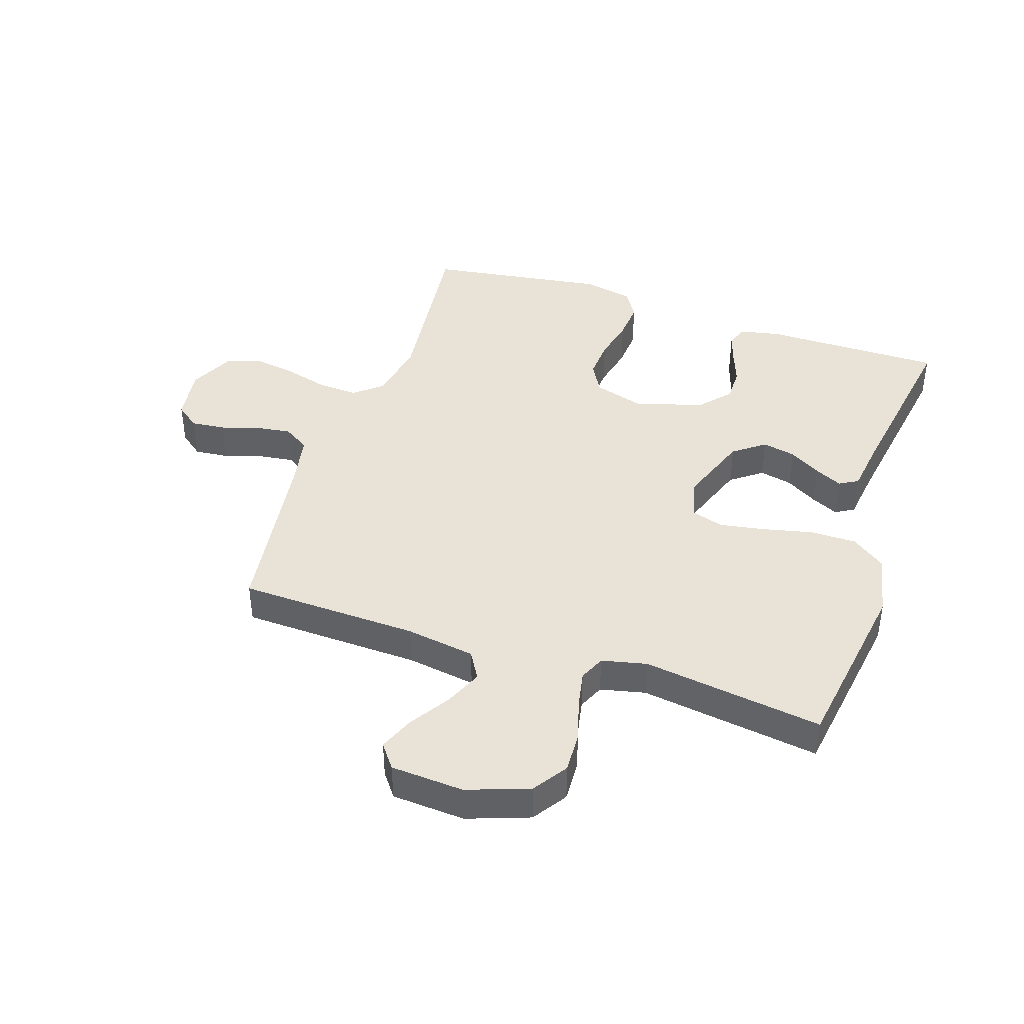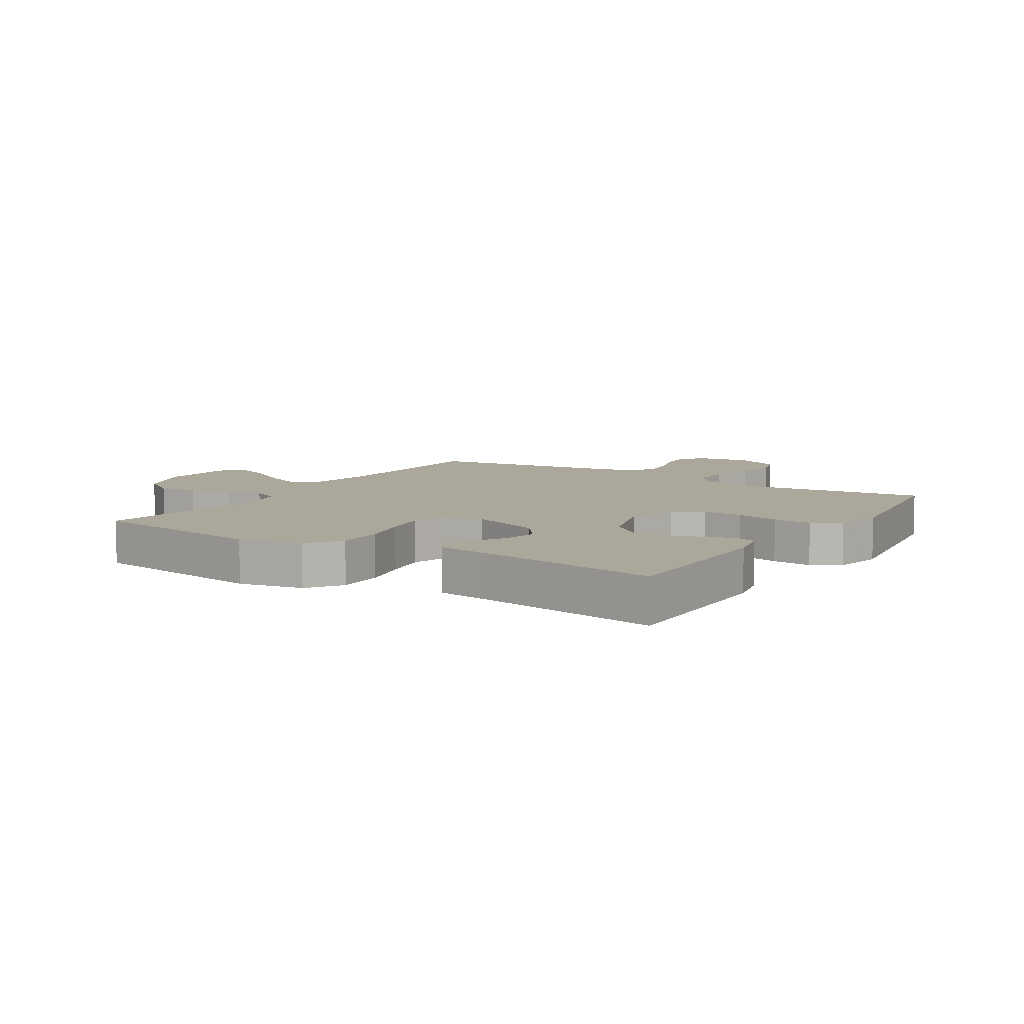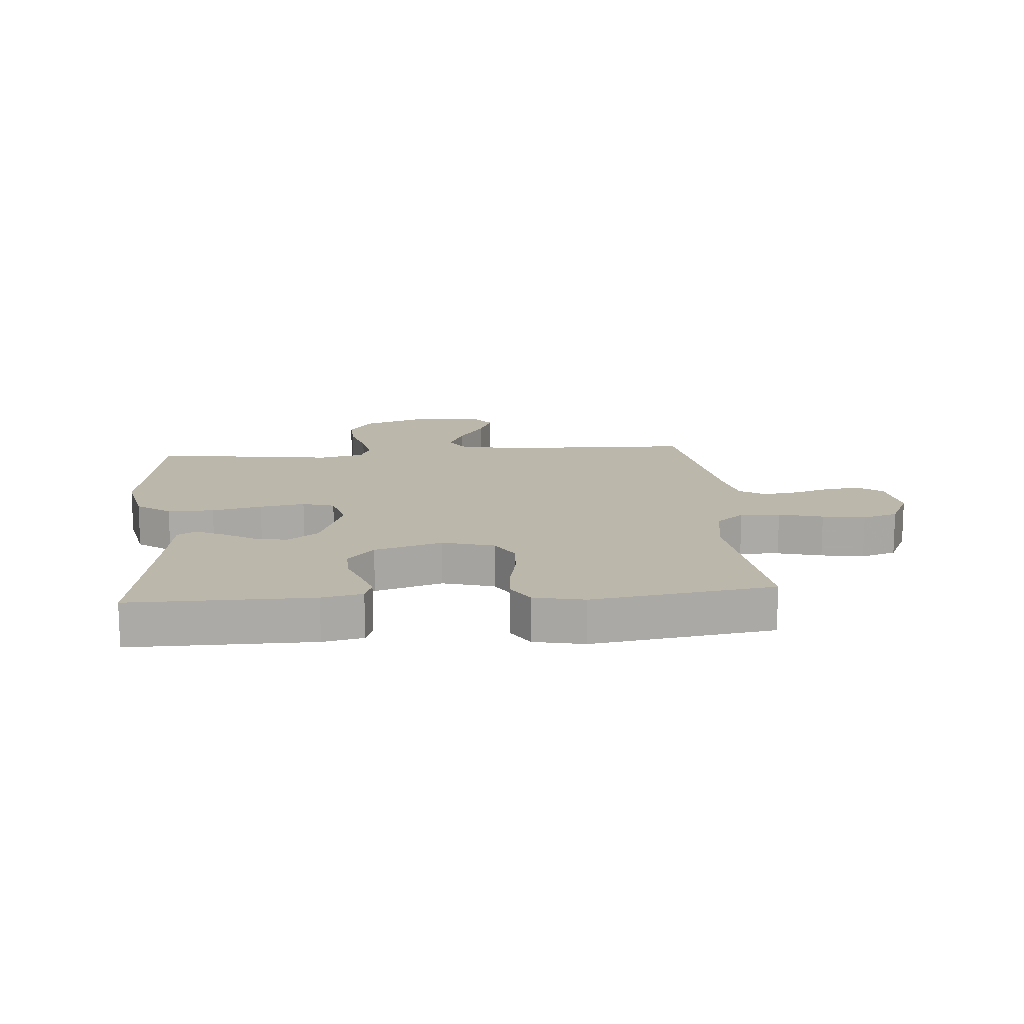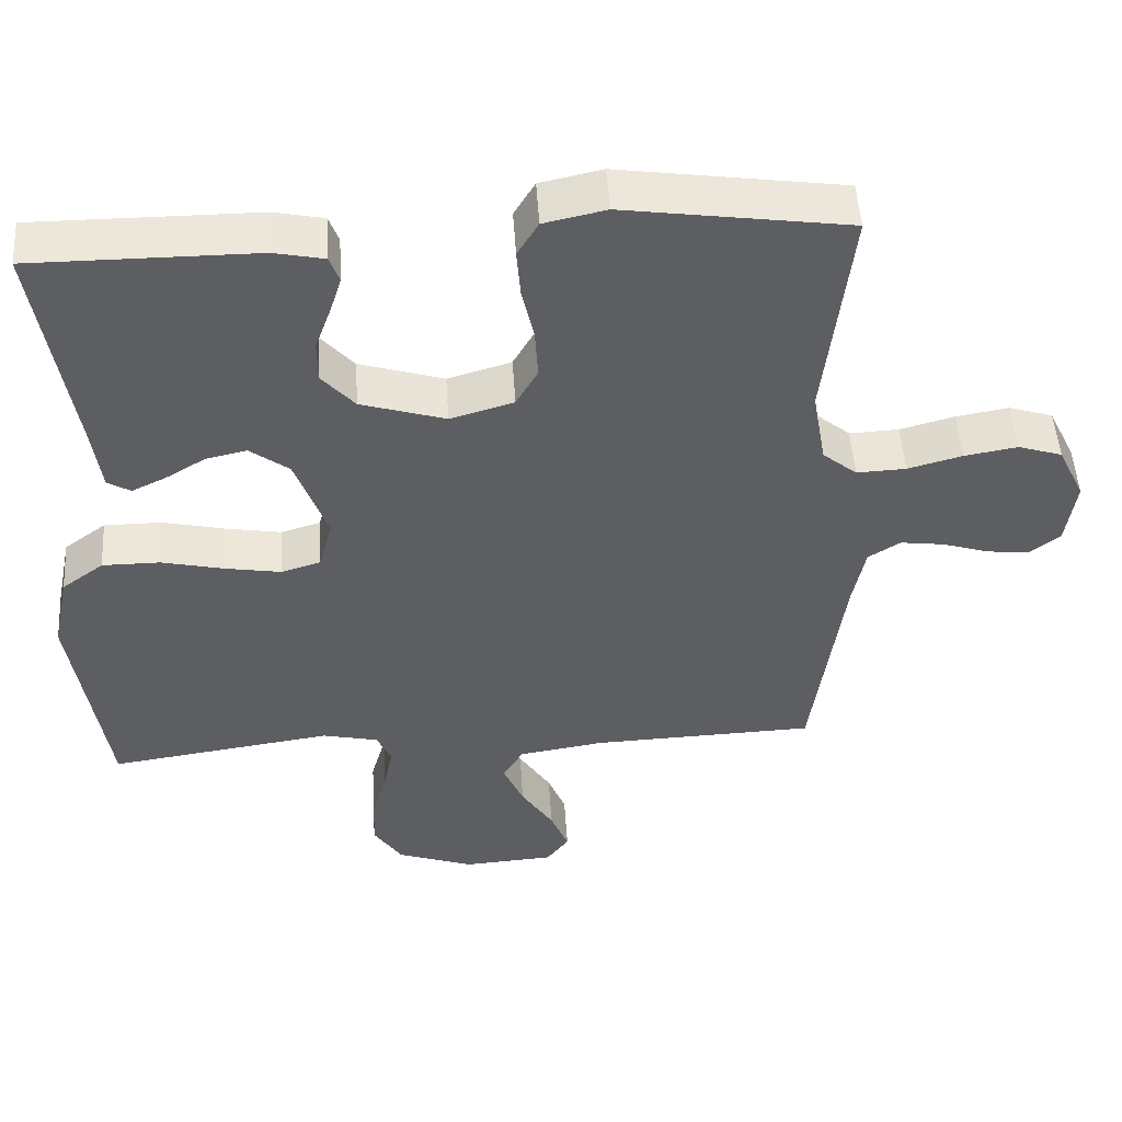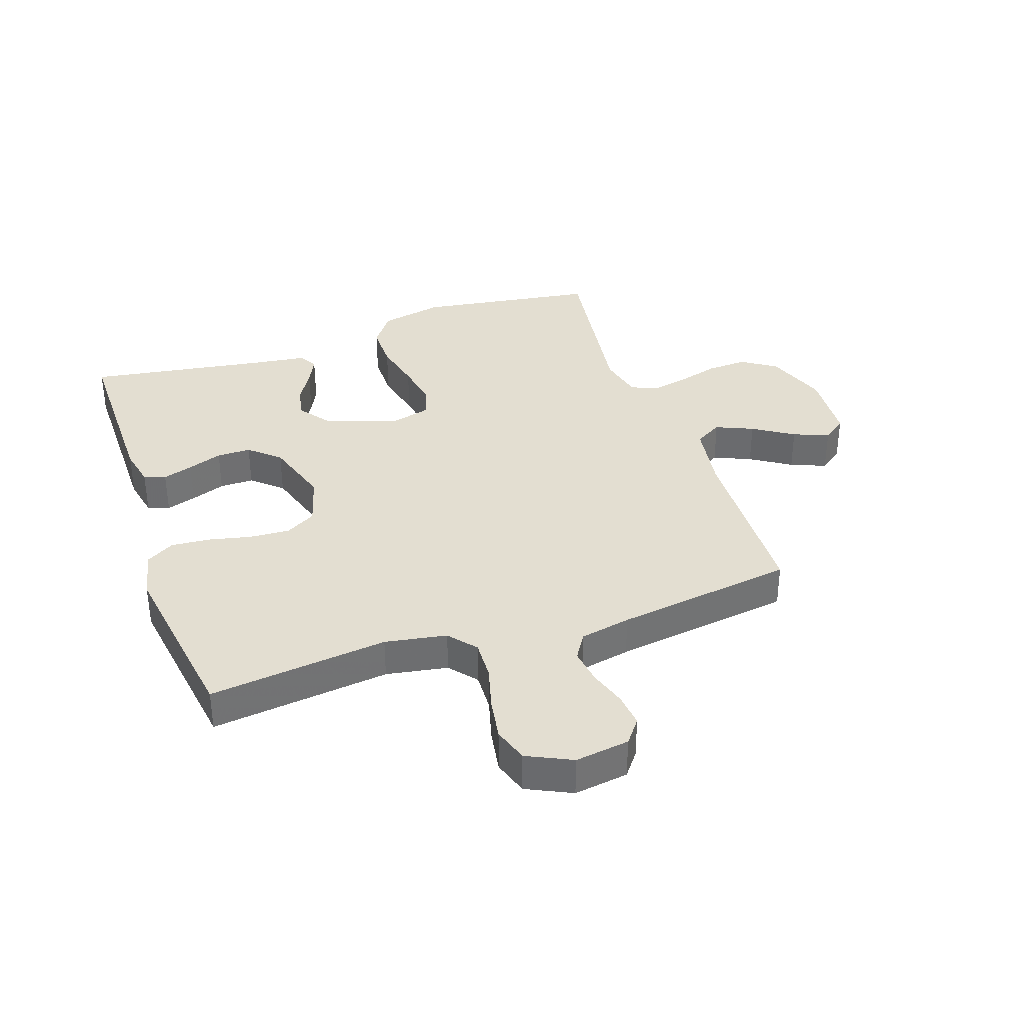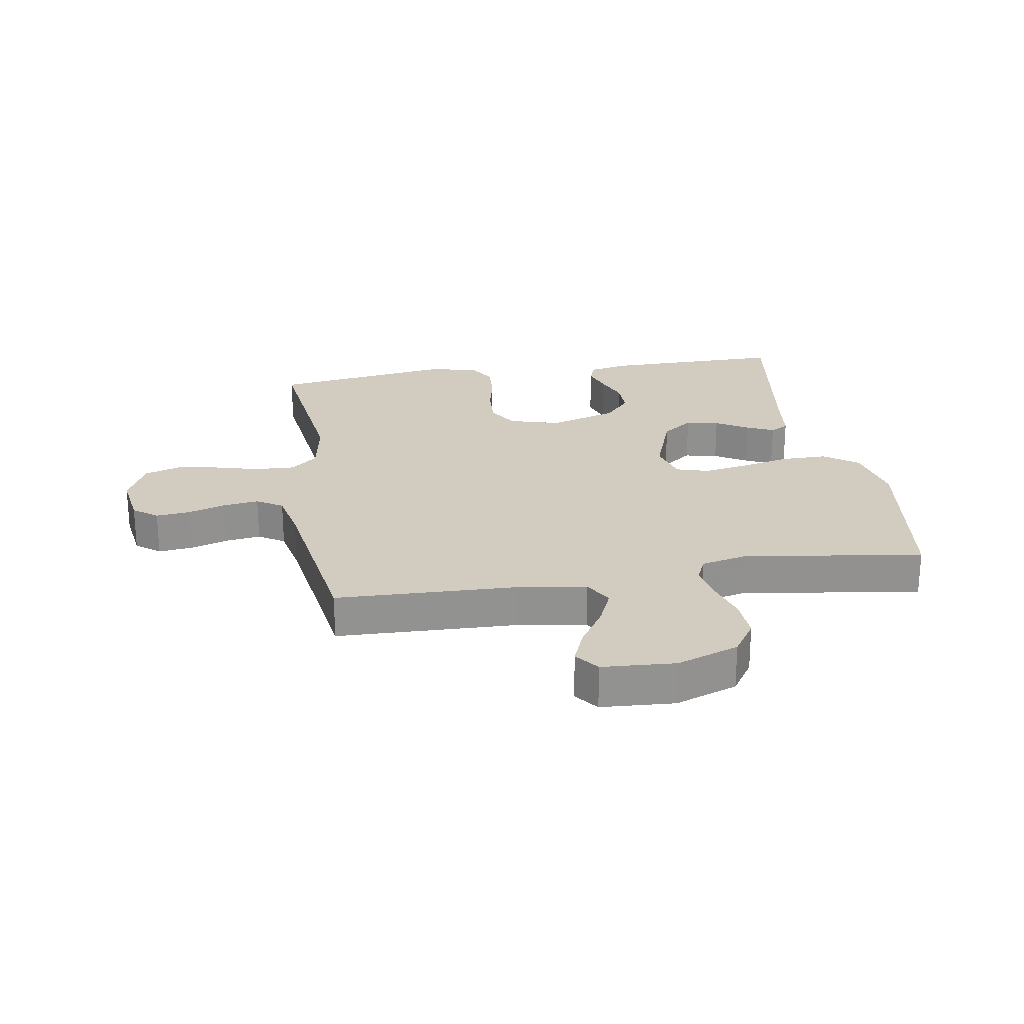
<metadata>
{"format":"obj","ext":"obj","renderer":"f3d","projection":"perspective","resolution":1024,"background":"white","views":[{"elev":41.9,"azim":-161.6,"up":"+Y"},{"elev":8.1,"azim":-57.8,"up":"+Y"},{"elev":14.3,"azim":-4.9,"up":"+Y"},{"elev":50.1,"azim":-3.7,"up":"+Z"},{"elev":36.1,"azim":71.0,"up":"+Y"},{"elev":24.1,"azim":170.5,"up":"+Y"}]}
</metadata>
<code>
v -0.5 0.07 0.5
v -0.2 0.07 0.499
v -0.133 0.07 0.485
v -0.12 0.07 0.449
v -0.136 0.07 0.399
v -0.157 0.07 0.341
v -0.157 0.07 0.284
v -0.113 0.07 0.234
v 0 0.07 0.199
v 0.085 0.07 0.224
v 0.114 0.07 0.275
v 0.11 0.07 0.342
v 0.094 0.07 0.414
v 0.089 0.07 0.479
v 0.117 0.07 0.526
v 0.2 0.07 0.544
v 0.5 0.07 0.5
v 0.465 0.07 0.2
v 0.483 0.07 0.097
v 0.529 0.07 0.059
v 0.595 0.07 0.062
v 0.668 0.07 0.082
v 0.739 0.07 0.094
v 0.798 0.07 0.075
v 0.834 0.07 0
v 0.821 0.07 -0.091
v 0.781 0.07 -0.122
v 0.724 0.07 -0.116
v 0.661 0.07 -0.096
v 0.602 0.07 -0.088
v 0.559 0.07 -0.115
v 0.542 0.07 -0.2
v 0.5 0.07 -0.5
v 0.2 0.07 -0.51
v 0.085 0.07 -0.528
v 0.058 0.07 -0.574
v 0.085 0.07 -0.636
v 0.128 0.07 -0.703
v 0.152 0.07 -0.762
v 0.122 0.07 -0.802
v 0 0.07 -0.81
v -0.103 0.07 -0.773
v -0.141 0.07 -0.716
v -0.138 0.07 -0.648
v -0.118 0.07 -0.578
v -0.106 0.07 -0.517
v -0.125 0.07 -0.474
v -0.2 0.07 -0.457
v -0.5 0.07 -0.5
v -0.545 0.07 -0.2
v -0.523 0.07 -0.094
v -0.467 0.07 -0.053
v -0.39 0.07 -0.053
v -0.307 0.07 -0.072
v -0.232 0.07 -0.085
v -0.179 0.07 -0.069
v -0.161 0.07 0
v -0.204 0.07 0.119
v -0.256 0.07 0.158
v -0.311 0.07 0.146
v -0.364 0.07 0.114
v -0.41 0.07 0.092
v -0.441 0.07 0.11
v -0.453 0.07 0.2
v -0.5 0 0.5
v -0.2 0 0.499
v -0.133 0 0.485
v -0.12 0 0.449
v -0.136 0 0.399
v -0.157 0 0.341
v -0.157 0 0.284
v -0.113 0 0.234
v 0 0 0.199
v 0.085 0 0.224
v 0.114 0 0.275
v 0.11 0 0.342
v 0.094 0 0.414
v 0.089 0 0.479
v 0.117 0 0.526
v 0.2 0 0.544
v 0.5 0 0.5
v 0.465 0 0.2
v 0.483 0 0.097
v 0.529 0 0.059
v 0.595 0 0.062
v 0.668 0 0.082
v 0.739 0 0.094
v 0.798 0 0.075
v 0.834 0 0
v 0.821 0 -0.091
v 0.781 0 -0.122
v 0.724 0 -0.116
v 0.661 0 -0.096
v 0.602 0 -0.088
v 0.559 0 -0.115
v 0.542 0 -0.2
v 0.5 0 -0.5
v 0.2 0 -0.51
v 0.085 0 -0.528
v 0.058 0 -0.574
v 0.085 0 -0.636
v 0.128 0 -0.703
v 0.152 0 -0.762
v 0.122 0 -0.802
v 0 0 -0.81
v -0.103 0 -0.773
v -0.141 0 -0.716
v -0.138 0 -0.648
v -0.118 0 -0.578
v -0.106 0 -0.517
v -0.125 0 -0.474
v -0.2 0 -0.457
v -0.5 0 -0.5
v -0.545 0 -0.2
v -0.523 0 -0.094
v -0.467 0 -0.053
v -0.39 0 -0.053
v -0.307 0 -0.072
v -0.232 0 -0.085
v -0.179 0 -0.069
v -0.161 0 0
v -0.204 0 0.119
v -0.256 0 0.158
v -0.311 0 0.146
v -0.364 0 0.114
v -0.41 0 0.092
v -0.441 0 0.11
v -0.453 0 0.2
f 61 62 63 64
f 60 61 64 1
f 59 60 1 2
f 58 59 2 3
f 51 52 53 54
f 51 54 55
f 48 49 50 51
f 47 48 51 55
f 46 47 55 56
f 42 43 44 45
f 42 45 46
f 41 42 46
f 37 38 39 40
f 36 37 40 41
f 32 33 34
f 31 32 34 35
f 26 27 28 29
f 26 29 30
f 25 26 30
f 24 25 30
f 21 22 23 24
f 21 24 30 31
f 15 16 17 18
f 15 18 19
f 12 13 14 15
f 11 12 15 19
f 10 11 19 20
f 3 4 5 6
f 58 3 6
f 57 58 6 7
f 36 41 46 56
f 35 36 56 57
f 20 21 31 35
f 9 10 20 35
f 8 9 35 57
f 7 8 57
f 128 127 126 125
f 65 128 125 124
f 66 65 124 123
f 67 66 123 122
f 118 117 116 115
f 119 118 115
f 115 114 113 112
f 119 115 112 111
f 120 119 111 110
f 109 108 107 106
f 110 109 106
f 110 106 105
f 104 103 102 101
f 105 104 101 100
f 98 97 96
f 99 98 96 95
f 93 92 91 90
f 94 93 90
f 94 90 89
f 94 89 88
f 88 87 86 85
f 95 94 88 85
f 82 81 80 79
f 83 82 79
f 79 78 77 76
f 83 79 76 75
f 84 83 75 74
f 70 69 68 67
f 70 67 122
f 71 70 122 121
f 120 110 105 100
f 121 120 100 99
f 99 95 85 84
f 99 84 74 73
f 121 99 73 72
f 121 72 71
f 1 65 66 2
f 2 66 67 3
f 3 67 68 4
f 4 68 69 5
f 5 69 70 6
f 6 70 71 7
f 7 71 72 8
f 8 72 73 9
f 9 73 74 10
f 10 74 75 11
f 11 75 76 12
f 12 76 77 13
f 13 77 78 14
f 14 78 79 15
f 15 79 80 16
f 16 80 81 17
f 17 81 82 18
f 18 82 83 19
f 19 83 84 20
f 20 84 85 21
f 21 85 86 22
f 22 86 87 23
f 23 87 88 24
f 24 88 89 25
f 25 89 90 26
f 26 90 91 27
f 27 91 92 28
f 28 92 93 29
f 29 93 94 30
f 30 94 95 31
f 31 95 96 32
f 32 96 97 33
f 33 97 98 34
f 34 98 99 35
f 35 99 100 36
f 36 100 101 37
f 37 101 102 38
f 38 102 103 39
f 39 103 104 40
f 40 104 105 41
f 41 105 106 42
f 42 106 107 43
f 43 107 108 44
f 44 108 109 45
f 45 109 110 46
f 46 110 111 47
f 47 111 112 48
f 48 112 113 49
f 49 113 114 50
f 50 114 115 51
f 51 115 116 52
f 52 116 117 53
f 53 117 118 54
f 54 118 119 55
f 55 119 120 56
f 56 120 121 57
f 57 121 122 58
f 58 122 123 59
f 59 123 124 60
f 60 124 125 61
f 61 125 126 62
f 62 126 127 63
f 63 127 128 64
f 64 128 65 1

</code>
